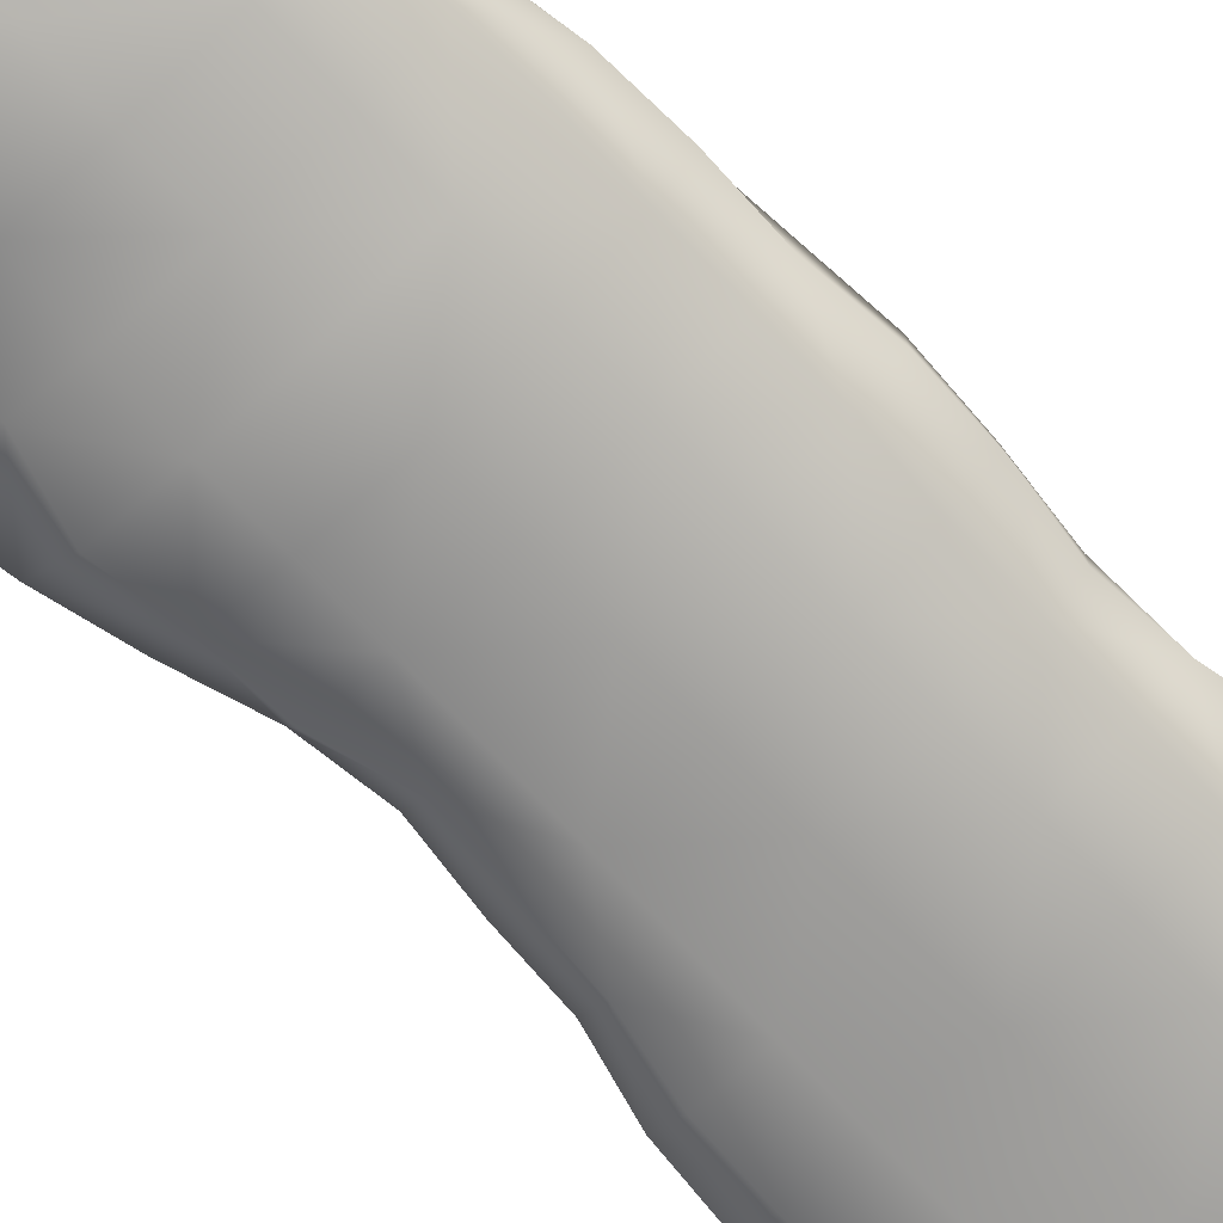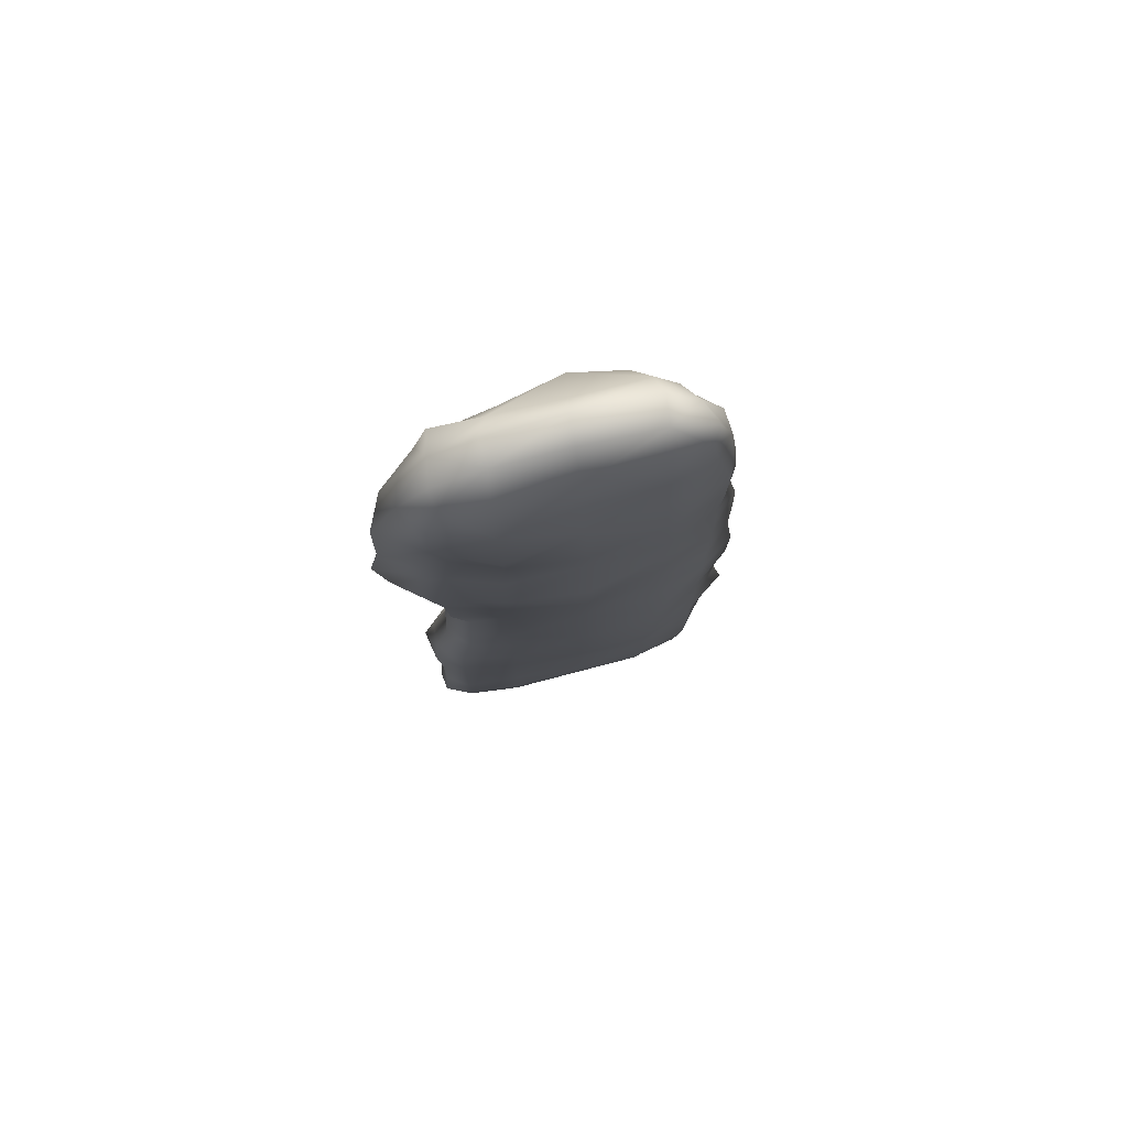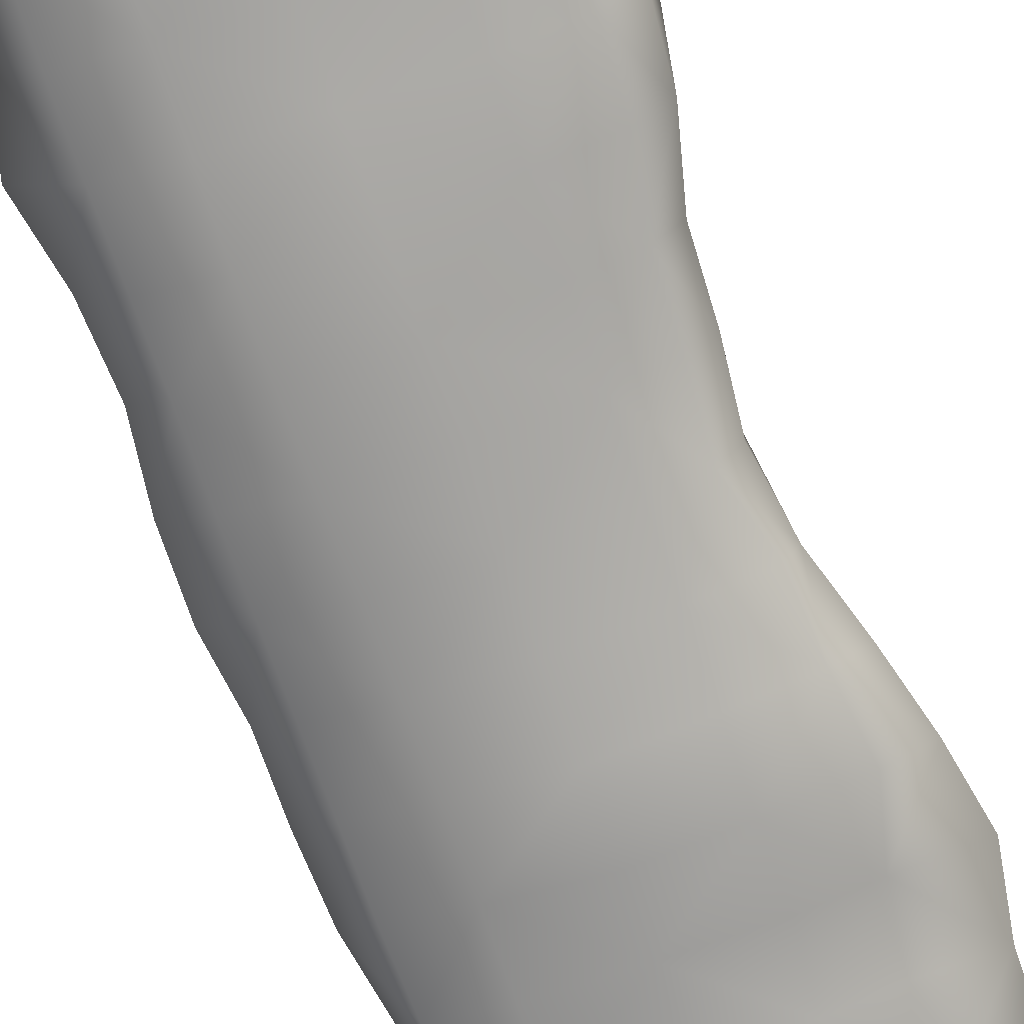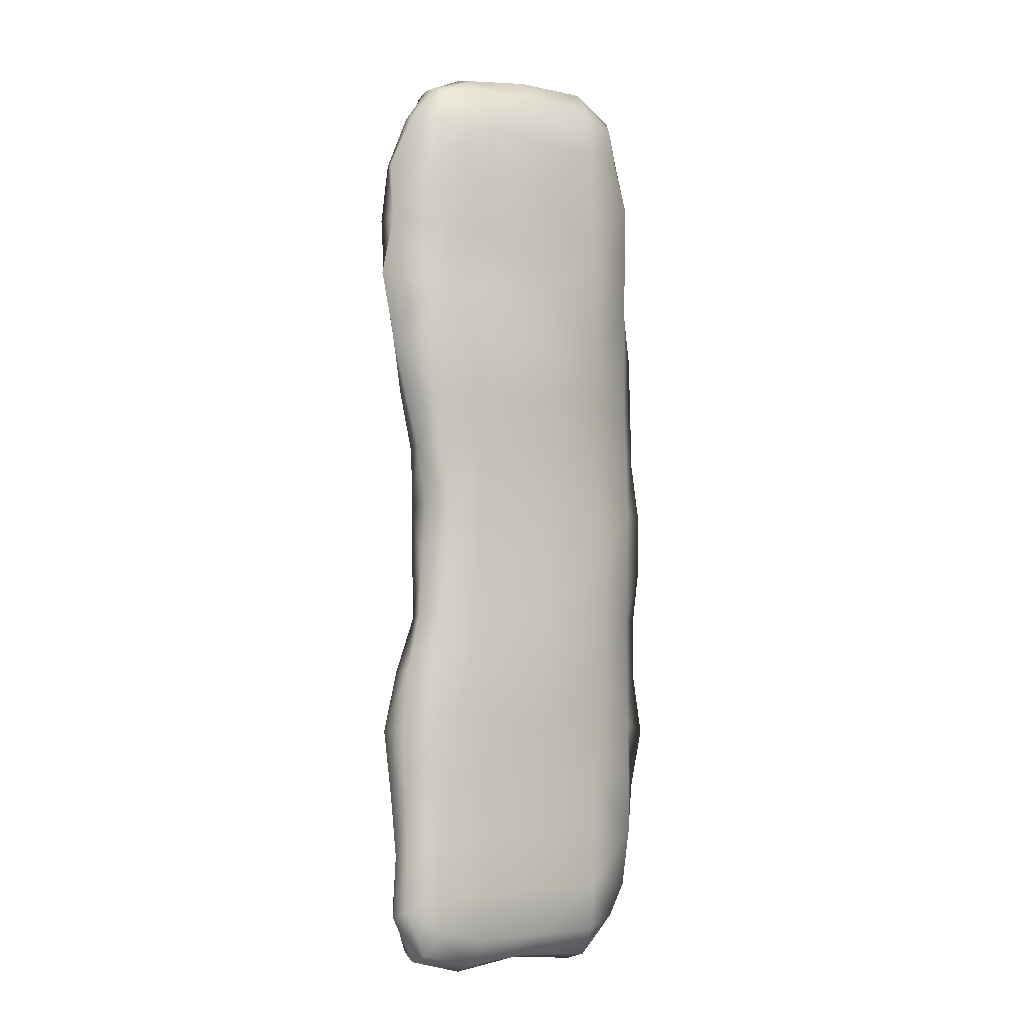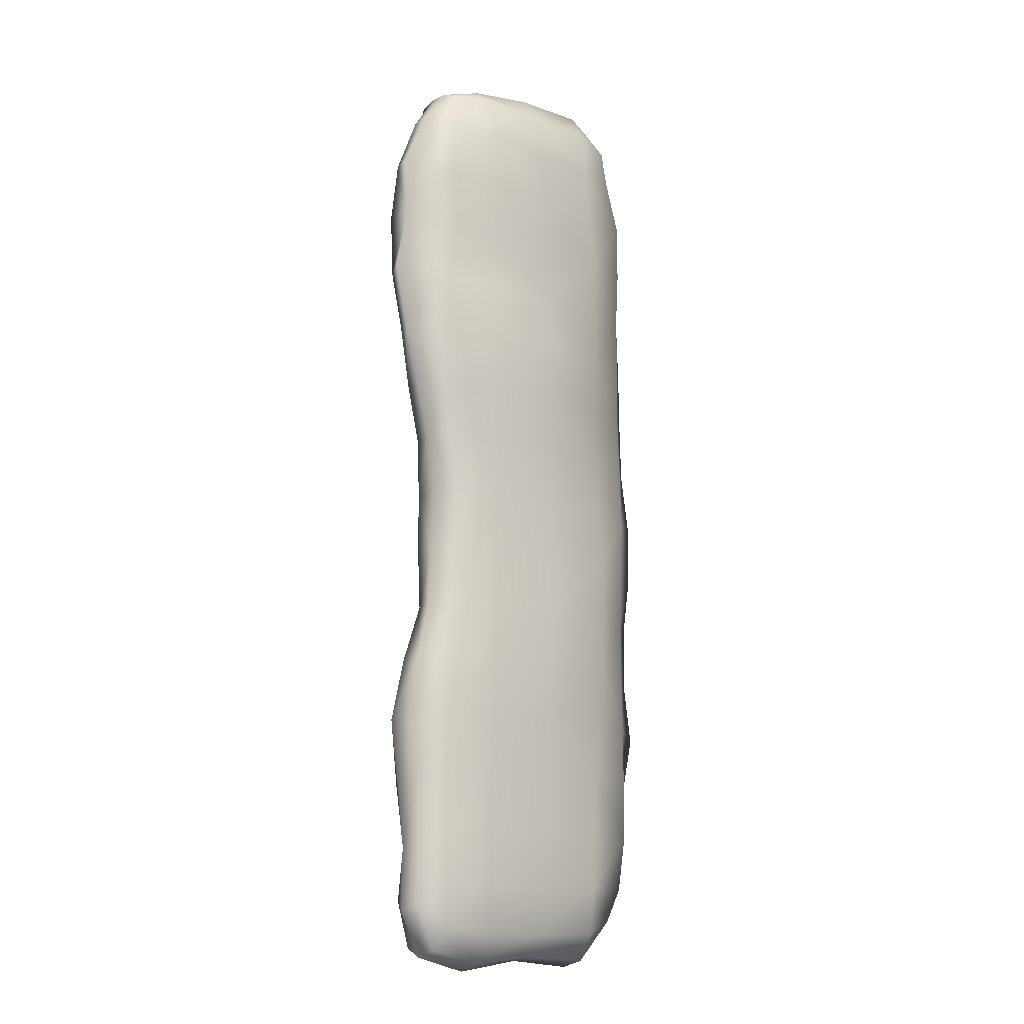
<metadata>
{"format":"obj","ext":"obj","renderer":"f3d","projection":"perspective","resolution":1024,"background":"white","views":[{"elev":-74.6,"azim":43.3,"up":"+Y"},{"elev":77.7,"azim":-14.5,"up":"+Z"},{"elev":-71.7,"azim":-160.7,"up":"+Y"},{"elev":-5.8,"azim":-36.2,"up":"+Z"},{"elev":-12.3,"azim":-42.7,"up":"+Z"}]}
</metadata>
<code>
o Cube.001
v -0.1637 -0.1623 0.8807
v -0.165 -0.1831 0.7538
v -0.00532 -0.1633 0.7539
v -0.005325 -0.1447 0.8795
v -0.00532 -0.1271 0.983
v -0.1639 -0.126 0.983
v -0.2566 -0.1139 0.9678
v -0.2822 -0.1263 0.8879
v -0.2868 -0.1275 0.7607
v -0.09269 0.06461 0.8508
v 0.01386 0.09846 0.8563
v 0.008836 0.09027 0.7465
v -0.09132 0.06868 0.7466
v -0.1846 0.02782 0.7555
v -0.1865 0.03874 0.861
v -0.1836 0.0418 0.9325
v -0.1053 0.05285 0.9391
v 0.01898 0.07596 0.9517
v 0.2345 0.006718 0.8695
v 0.2755 -0.03787 0.892
v 0.2902 -0.03371 0.7781
v 0.2631 0.01341 0.776
v 0.1877 0.04961 0.7542
v 0.1776 0.04218 0.8486
v 0.1723 0.03561 0.9157
v 0.2048 0.008642 0.9499
v 0.23 -0.03607 0.9768
v -0.1343 0.01819 1.01
v -0.1577 -0.02312 1.036
v -0.001407 -0.02481 1.055
v 0.00987 0.01311 1.013
v -0.2384 0.02864 0.9869
v -0.2483 -0.02144 0.9929
v -0.3229 -0.01364 -0.9099
v -0.3463 -0.0528 -0.9316
v -0.335 -0.04345 -0.797
v -0.2999 -0.00567 -0.7855
v -0.2431 0.03047 -0.7658
v -0.2558 0.009596 -0.8833
v -0.2467 0.01137 -0.9629
v -0.2888 -0.008549 -1.011
v -0.2965 -0.0541 -1.03
v -0.1683 -0.09755 -1.043
v -0.1712 -0.052 -1.062
v -0.01178 -0.04962 -1.041
v -0.006512 -0.09347 -1.031
v -0.005321 -0.1308 -0.983
v -0.1639 -0.1314 -0.983
v -0.2543 -0.123 -0.9655
v -0.2939 -0.0999 -1.014
v -0.2382 0.01367 0.1284
v -0.2835 -0.01773 0.1282
v -0.309 -0.01103 0.2595
v -0.2548 0.03332 0.2584
v -0.1698 0.0286 0.2586
v -0.1597 0.009698 0.1295
v -0.1513 -0.0129 -0.000107
v -0.2287 0.01677 -0.000886
v -0.2782 -0.01566 -0.001541
v 0.2679 0.02778 -0.1308
v 0.3431 -0.02214 -0.1301
v 0.3303 -0.01941 -0.2627
v 0.3012 0.04448 -0.2629
v 0.1911 0.04134 -0.2602
v 0.1849 0.04333 -0.1304
v 0.1861 0.05289 -0.000309
v 0.2571 0.02357 -0.000231
v 0.3477 -0.01382 0.00127
v -0.08287 0.04305 -0.1295
v 0.001159 0.05353 -0.1292
v -0.002362 0.05929 -0.2571
v -0.08702 0.04367 -0.2583
v -0.1651 0.03845 -0.2598
v -0.1535 0.006298 -0.1295
v -0.08189 0.0402 -0.000925
v 0.001314 0.04908 -0.001118
v -0.163 -0.1513 -0.1256
v -0.1631 -0.1508 -0.2512
v -0.00541 -0.1712 -0.2509
v -0.005804 -0.1629 -0.1251
v -0.00557 -0.1697 0.000205
v -0.1631 -0.1533 1.5e-05
v -0.2428 -0.1224 0.000183
v -0.2508 -0.1221 -0.1269
v -0.2561 -0.1226 -0.2538
v -0.1627 -0.1448 -0.6281
v -0.1624 -0.1427 -0.7537
v -0.005316 -0.1569 -0.7538
v -0.005307 -0.1534 -0.6282
v -0.005278 -0.1646 -0.5027
v -0.1633 -0.1529 -0.5024
v -0.2832 -0.129 -0.5069
v -0.2838 -0.1281 -0.6338
v -0.2836 -0.1302 -0.7608
v -0.1196 0.04726 -0.6358
v -0.008095 0.05382 -0.6333
v -0.01712 0.0574 -0.7514
v -0.1321 0.04476 -0.7581
v -0.2252 0.04604 -0.643
v -0.2059 0.04984 -0.5156
v -0.1079 0.04792 -0.5121
v -0.006176 0.05468 -0.5106
v 0.2538 0.05496 -0.6473
v 0.319 0.001427 -0.6628
v 0.2739 -0.02004 -0.7733
v 0.2292 0.03286 -0.7603
v 0.1502 0.02851 -0.7453
v 0.1694 0.04927 -0.6349
v 0.1802 0.04978 -0.5131
v 0.2673 0.04668 -0.5209
v 0.3518 0.009283 -0.5316
v -0.2424 -0.002129 -0.398
v -0.3269 -0.0277 -0.3837
v -0.2798 -0.0249 -0.2587
v -0.2248 0.01921 -0.2616
v -0.1863 0.05307 -0.3869
v -0.299 0.02591 -0.5211
v -0.353 -0.01982 -0.5171
v -0.2812 0.03987 0.6563
v -0.3547 0.005101 0.6659
v -0.3456 -0.006229 0.7953
v -0.2814 0.04626 0.7802
v -0.187 0.03922 0.6403
v -0.1857 0.03562 0.5164
v -0.2839 0.06866 0.5271
v -0.3396 0.01622 0.5336
v 0.2655 0.03019 0.3931
v 0.3072 -0.01941 0.3938
v 0.3234 -0.01649 0.262
v 0.2722 0.04031 0.26
v 0.1796 0.03816 0.2589
v 0.185 0.04695 0.3881
v 0.1892 0.05474 0.5158
v 0.265 0.02823 0.5238
v 0.2984 -0.0255 0.5239
v -0.08739 0.03902 0.3855
v 0.005627 0.06148 0.3833
v 0.004997 0.05347 0.2561
v -0.0849 0.03333 0.2571
v -0.1768 0.035 0.3887
v -0.08983 0.04868 0.511
v 0.003885 0.07617 0.5085
v -0.1648 -0.1754 0.3768
v -0.1639 -0.1641 0.2513
v -0.004734 -0.1924 0.2499
v -0.004792 -0.195 0.377
v -0.005208 -0.1695 0.5016
v -0.1639 -0.1642 0.5024
v -0.2732 -0.1258 0.5084
v -0.3043 -0.1397 0.38
v -0.2873 -0.1284 0.2536
v 0.154 -0.1662 0.3766
v 0.1537 -0.1618 0.2514
v 0.2749 -0.1187 0.2536
v 0.2745 -0.1211 0.3804
v 0.269 -0.1254 0.5076
v 0.1534 -0.1663 0.5021
v 0.09969 0.05734 0.3847
v 0.09759 0.04985 0.2569
v 0.1002 0.06689 0.5104
v 0.09267 0.07167 -0.6329
v 0.08511 0.08323 -0.7487
v 0.09489 0.06211 -0.5111
v 0.1533 -0.1555 -0.6283
v 0.1525 -0.1513 -0.7538
v 0.2701 -0.1306 -0.7609
v 0.2727 -0.1285 -0.6341
v 0.2752 -0.1244 -0.5073
v 0.1547 -0.1649 -0.5028
v 0.1565 -0.1817 -0.1252
v 0.1574 -0.1786 -0.2513
v 0.2747 -0.1213 -0.2536
v 0.2746 -0.1262 -0.1268
v 0.2748 -0.1295 -7e-06
v 0.1547 -0.1687 0.000969
v 0.09936 0.05477 -0.1296
v 0.09961 0.07256 -0.2577
v 0.09853 0.04371 -0.001005
v 0.1577 -0.09352 -1.043
v 0.1517 -0.0441 -1.058
v 0.2021 -0.04255 -0.9675
v 0.2228 -0.0832 -0.9707
v 0.224 -0.1163 -0.9547
v 0.1532 -0.1304 -0.9831
v 0.1566 0.01033 1.023
v 0.1626 -0.03554 1.06
v 0.1282 0.05557 0.9445
v 0.1105 0.07312 0.8518
v 0.1034 0.07423 0.7468
v 0.1517 -0.1426 0.8793
v 0.152 -0.1473 0.7537
v 0.2732 -0.129 0.7608
v 0.2448 -0.1214 0.877
v 0.2322 -0.1169 0.9597
v 0.1532 -0.1289 0.983
v 0.1539 -0.165 0.6276
v 0.2738 -0.1283 0.6341
v -0.005295 -0.1815 0.6276
v 0.1007 0.07259 0.632
v 0.1896 0.05495 0.6395
v 0.005561 0.08037 0.6304
v -0.2665 0.02626 0.9
v -0.3035 -0.01838 0.913
v 0.2614 0.01759 0.6524
v 0.2976 -0.03167 0.655
v -0.09212 0.06521 0.6319
v -0.1531 -0.1638 0.6295
v -0.2573 -0.1247 0.6373
v 0.09751 0.04339 0.1281
v 0.1784 0.03737 0.1289
v 0.000487 0.05325 0.1276
v 0.1549 -0.1624 0.1259
v 0.2749 -0.1243 0.1268
v -0.00516 -0.1747 0.125
v -0.1633 -0.1563 0.1257
v -0.2795 -0.1256 0.1268
v -0.0837 0.03882 0.1279
v 0.2593 0.03425 0.1294
v 0.3351 -0.009613 0.1304
v -0.2708 0.05388 0.3907
v -0.3251 -0.002929 0.3936
v 0.09732 0.05822 -0.3855
v 0.1839 0.04453 -0.3877
v -0.006404 0.04639 -0.3848
v 0.1569 -0.1765 -0.3769
v 0.2754 -0.1219 -0.3804
v -0.005204 -0.1678 -0.3769
v -0.2265 0.02354 -0.1296
v -0.2758 -0.01325 -0.1298
v -0.1634 -0.1545 -0.3767
v -0.278 -0.1292 -0.3802
v -0.09546 0.04082 -0.3863
v 0.277 0.03513 -0.3912
v 0.3276 -0.005866 -0.3952
v 0.1518 -0.1442 -0.8794
v 0.2558 -0.1245 -0.883
v -0.005318 -0.1438 -0.8795
v 0.07889 0.07031 -0.8538
v 0.1556 0.04591 -0.8492
v 0.1553 0.03213 -0.9257
v 0.08336 0.03084 -0.9381
v -0.02916 0.02031 -0.9442
v -0.02764 0.04407 -0.8554
v 0.2 0.01204 -0.8587
v 0.2353 -0.03168 -0.8721
v 0.1663 -0.01284 -0.9437
v -0.1471 0.03843 -0.8722
v -0.1545 0.01499 -0.9666
v -0.1624 -0.1426 -0.8793
v -0.2833 -0.131 -0.8876
v -0.308 0.01531 -0.6562
v -0.3423 -0.03316 -0.6628
v -0.3325 -0.08767 -0.6511
v -0.3423 -0.08332 -0.5181
v -0.333 -0.0926 -0.782
v 0.2553 -0.07848 -0.8781
v 0.2991 -0.07544 -0.7801
v 0.3418 -0.06629 -0.3913
v 0.3703 -0.05896 -0.5243
v 0.3314 -0.0779 -0.2605
v -0.2942 -0.07894 -0.1284
v -0.281 -0.07516 -0.000983
v -0.2997 -0.08014 -0.2557
v -0.3774 -0.08137 0.3907
v -0.402 -0.07605 0.5233
v -0.3427 -0.08024 0.2605
v 0.3338 -0.07463 0.1301
v 0.3492 -0.08047 0.000522
v 0.3353 -0.069 0.2605
v 0.3058 -0.08294 0.648
v 0.305 -0.07787 0.5186
v 0.2942 -0.08373 0.7718
v -0.3224 -0.07257 0.9055
v -0.2585 -0.07363 0.9849
v -0.3785 -0.07146 0.7813
v 0.1577 -0.08804 1.043
v 0.2485 -0.08857 0.9855
v -0.00532 -0.08062 1.043
v 0.1196 -0.006553 -1.015
v -0.02145 -0.008851 -1.013
v 0.3282 -0.07365 0.3911
v -0.3802 -0.08558 0.6511
v -0.3317 -0.0819 -0.3829
v 0.3353 -0.06419 -0.6536
v 0.3469 -0.08217 -0.1298
v -0.3011 -0.07219 0.1287
v -0.1677 -0.006033 -1.041
v -0.3419 -0.09882 -0.9146
v -0.1541 -0.07497 1.021
v 0.2787 -0.08453 0.8888
f 1 2 3 4
f 1 4 5 6
f 1 6 7 8
f 1 8 9 2
f 10 11 12 13
f 10 13 14 15
f 10 15 16 17
f 10 17 18 11
f 19 20 21 22
f 19 22 23 24
f 19 24 25 26
f 19 26 27 20
f 28 29 30 31
f 28 31 18 17
f 28 17 16 32
f 28 32 33 29
f 34 35 36 37
f 34 37 38 39
f 34 39 40 41
f 34 41 42 35
f 43 44 45 46
f 43 46 47 48
f 43 48 49 50
f 43 50 42 44
f 51 52 53 54
f 51 54 55 56
f 51 56 57 58
f 51 58 59 52
f 60 61 62 63
f 60 63 64 65
f 60 65 66 67
f 60 67 68 61
f 69 70 71 72
f 69 72 73 74
f 69 74 57 75
f 69 75 76 70
f 77 78 79 80
f 77 80 81 82
f 77 82 83 84
f 77 84 85 78
f 86 87 88 89
f 86 89 90 91
f 86 91 92 93
f 86 93 94 87
f 95 96 97 98
f 95 98 38 99
f 95 99 100 101
f 95 101 102 96
f 103 104 105 106
f 103 106 107 108
f 103 108 109 110
f 103 110 111 104
f 112 113 114 115
f 112 115 73 116
f 112 116 100 117
f 112 117 118 113
f 119 120 121 122
f 119 122 14 123
f 119 123 124 125
f 119 125 126 120
f 127 128 129 130
f 127 130 131 132
f 127 132 133 134
f 127 134 135 128
f 136 137 138 139
f 136 139 55 140
f 136 140 124 141
f 136 141 142 137
f 143 144 145 146
f 143 146 147 148
f 143 148 149 150
f 143 150 151 144
f 152 153 154 155
f 152 155 156 157
f 152 157 147 146
f 152 146 145 153
f 158 132 131 159
f 158 159 138 137
f 158 137 142 160
f 158 160 133 132
f 161 108 107 162
f 161 162 97 96
f 161 96 102 163
f 161 163 109 108
f 164 165 166 167
f 164 167 168 169
f 164 169 90 89
f 164 89 88 165
f 170 171 172 173
f 170 173 174 175
f 170 175 81 80
f 170 80 79 171
f 176 65 64 177
f 176 177 71 70
f 176 70 76 178
f 176 178 66 65
f 179 180 181 182
f 179 182 183 184
f 179 184 47 46
f 179 46 45 180
f 185 186 27 26
f 185 26 25 187
f 185 187 18 31
f 185 31 30 186
f 188 24 23 189
f 188 189 12 11
f 188 11 18 187
f 188 187 25 24
f 190 191 192 193
f 190 193 194 195
f 190 195 5 4
f 190 4 3 191
f 196 157 156 197
f 196 197 192 191
f 196 191 3 198
f 196 198 147 157
f 199 200 133 160
f 199 160 142 201
f 199 201 12 189
f 199 189 23 200
f 202 203 33 32
f 202 32 16 15
f 202 15 14 122
f 202 122 121 203
f 204 205 135 134
f 204 134 133 200
f 204 200 23 22
f 204 22 21 205
f 206 201 142 141
f 206 141 124 123
f 206 123 14 13
f 206 13 12 201
f 207 148 147 198
f 207 198 3 2
f 207 2 9 208
f 207 208 149 148
f 209 210 66 178
f 209 178 76 211
f 209 211 138 159
f 209 159 131 210
f 212 175 174 213
f 212 213 154 153
f 212 153 145 214
f 212 214 81 175
f 215 82 81 214
f 215 214 145 144
f 215 144 151 216
f 215 216 83 82
f 217 211 76 75
f 217 75 57 56
f 217 56 55 139
f 217 139 138 211
f 218 219 68 67
f 218 67 66 210
f 218 210 131 130
f 218 130 129 219
f 220 221 126 125
f 220 125 124 140
f 220 140 55 54
f 220 54 53 221
f 222 223 109 163
f 222 163 102 224
f 222 224 71 177
f 222 177 64 223
f 225 169 168 226
f 225 226 172 171
f 225 171 79 227
f 225 227 90 169
f 228 229 59 58
f 228 58 57 74
f 228 74 73 115
f 228 115 114 229
f 230 91 90 227
f 230 227 79 78
f 230 78 85 231
f 230 231 92 91
f 232 224 102 101
f 232 101 100 116
f 232 116 73 72
f 232 72 71 224
f 233 234 111 110
f 233 110 109 223
f 233 223 64 63
f 233 63 62 234
f 235 184 183 236
f 235 236 166 165
f 235 165 88 237
f 235 237 47 184
f 238 239 240 241
f 238 241 242 243
f 238 243 97 162
f 238 162 107 239
f 244 245 181 246
f 244 246 240 239
f 244 239 107 106
f 244 106 105 245
f 247 243 242 248
f 247 248 40 39
f 247 39 38 98
f 247 98 97 243
f 249 48 47 237
f 249 237 88 87
f 249 87 94 250
f 249 250 49 48
f 251 252 118 117
f 251 117 100 99
f 251 99 38 37
f 251 37 36 252
f 253 93 92 254
f 253 254 118 252
f 253 252 36 255
f 253 255 94 93
f 256 236 183 182
f 256 182 181 245
f 256 245 105 257
f 256 257 166 236
f 258 226 168 259
f 258 259 111 234
f 258 234 62 260
f 258 260 172 226
f 261 84 83 262
f 261 262 59 229
f 261 229 114 263
f 261 263 85 84
f 264 150 149 265
f 264 265 126 221
f 264 221 53 266
f 264 266 151 150
f 267 213 174 268
f 267 268 68 219
f 267 219 129 269
f 267 269 154 213
f 270 197 156 271
f 270 271 135 205
f 270 205 21 272
f 270 272 192 197
f 273 8 7 274
f 273 274 33 203
f 273 203 121 275
f 273 275 9 8
f 276 195 194 277
f 276 277 27 186
f 276 186 30 278
f 276 278 5 195
f 279 241 240 246
f 279 246 181 180
f 279 180 45 280
f 279 280 242 241
f 281 155 154 269
f 281 269 129 128
f 281 128 135 271
f 281 271 156 155
f 282 208 9 275
f 282 275 121 120
f 282 120 126 265
f 282 265 149 208
f 283 231 85 263
f 283 263 114 113
f 283 113 118 254
f 283 254 92 231
f 284 167 166 257
f 284 257 105 104
f 284 104 111 259
f 284 259 168 167
f 285 173 172 260
f 285 260 62 61
f 285 61 68 268
f 285 268 174 173
f 286 216 151 266
f 286 266 53 52
f 286 52 59 262
f 286 262 83 216
f 287 248 242 280
f 287 280 45 44
f 287 44 42 41
f 287 41 40 248
f 288 250 94 255
f 288 255 36 35
f 288 35 42 50
f 288 50 49 250
f 289 6 5 278
f 289 278 30 29
f 289 29 33 274
f 289 274 7 6
f 290 193 192 272
f 290 272 21 20
f 290 20 27 277
f 290 277 194 193

</code>
